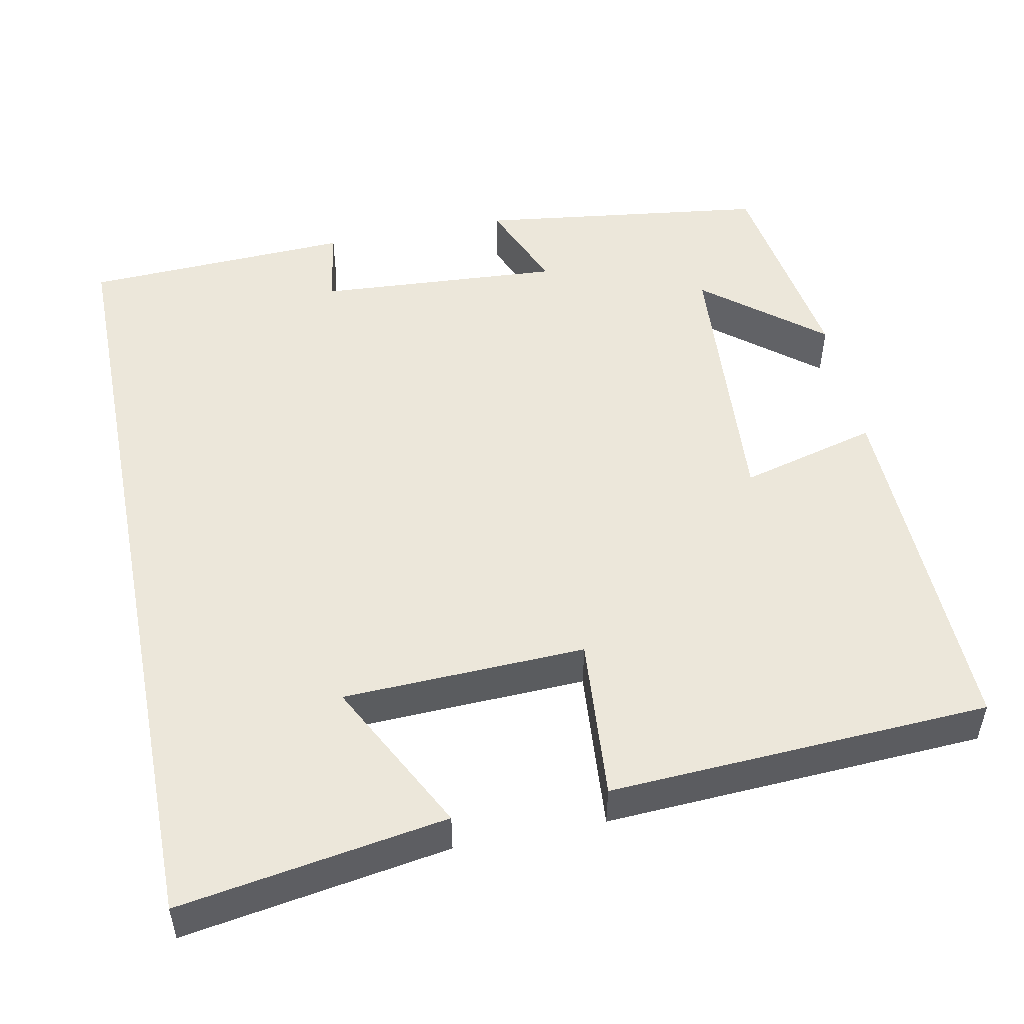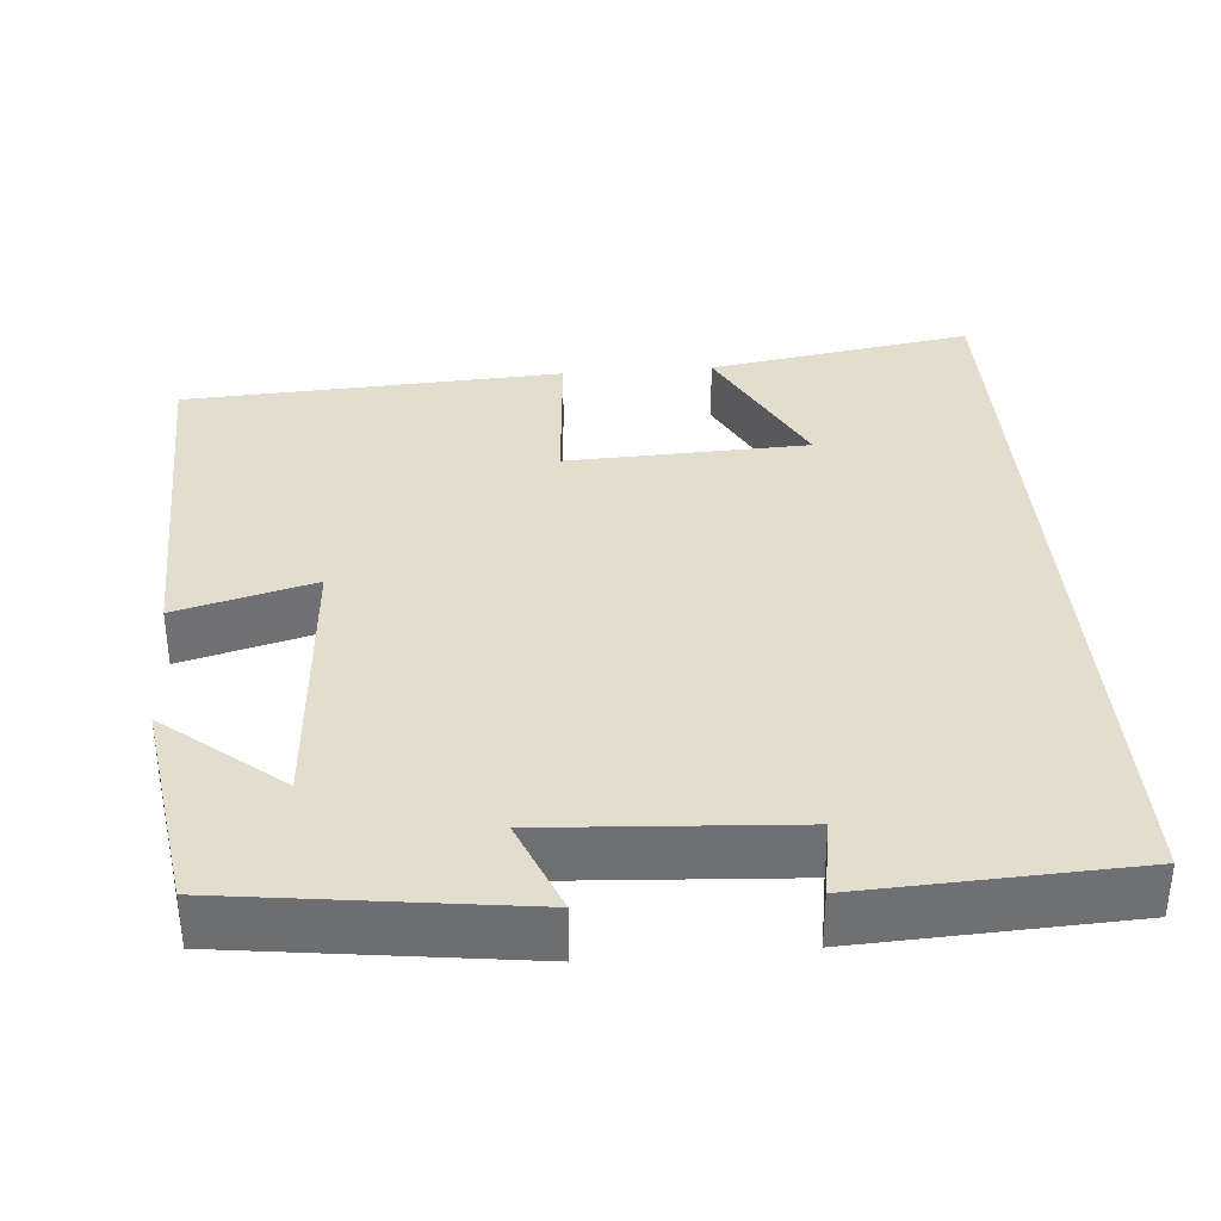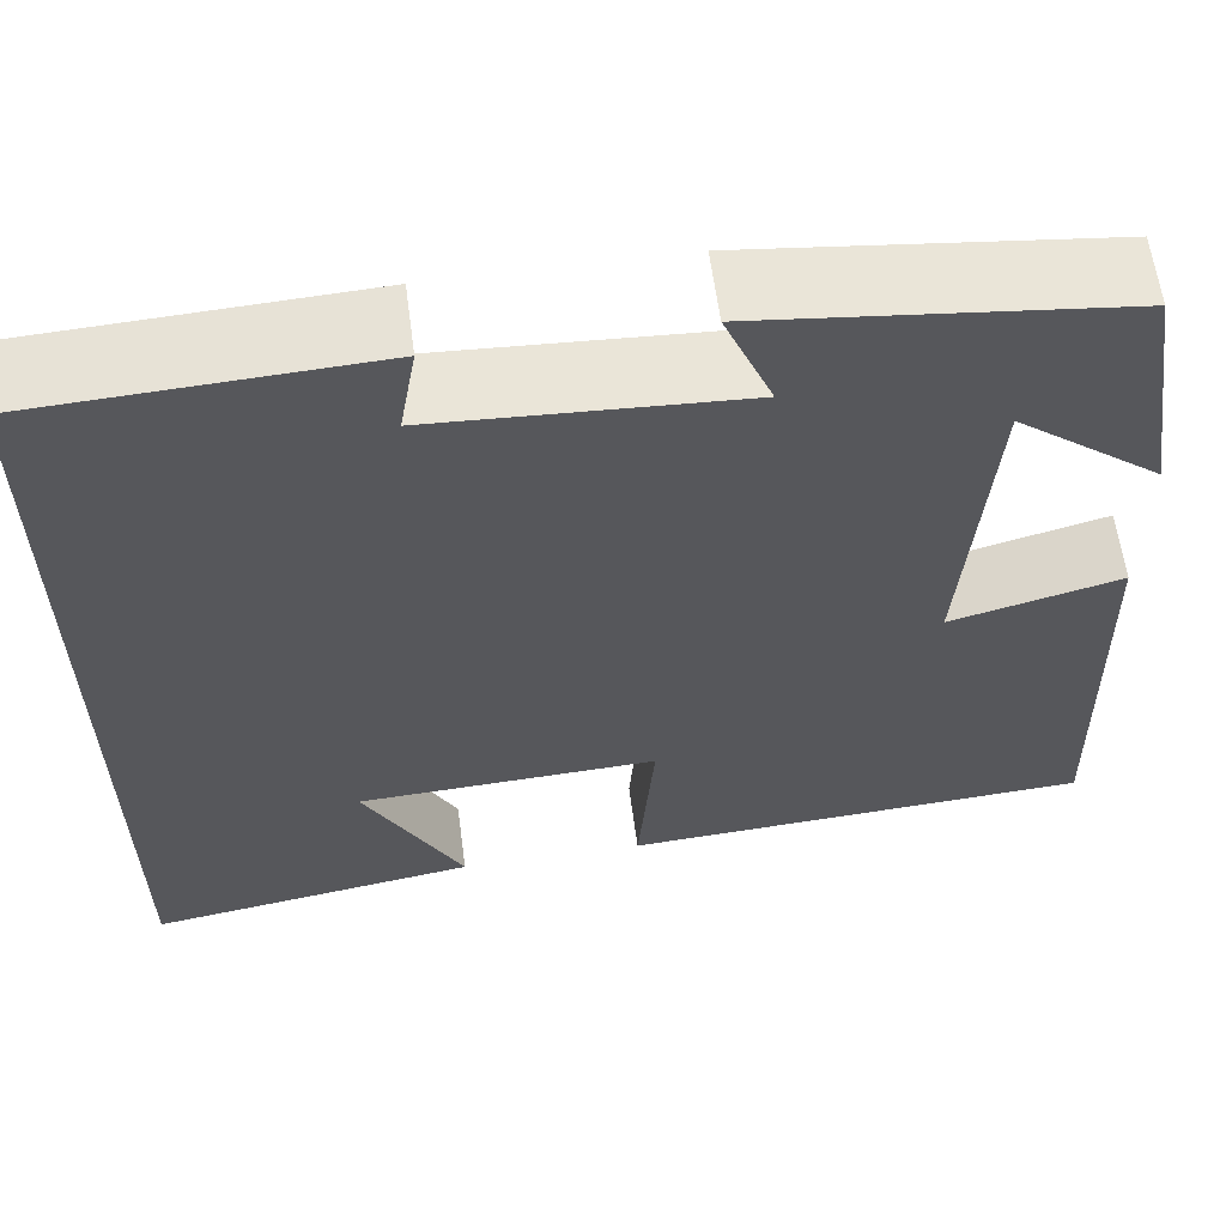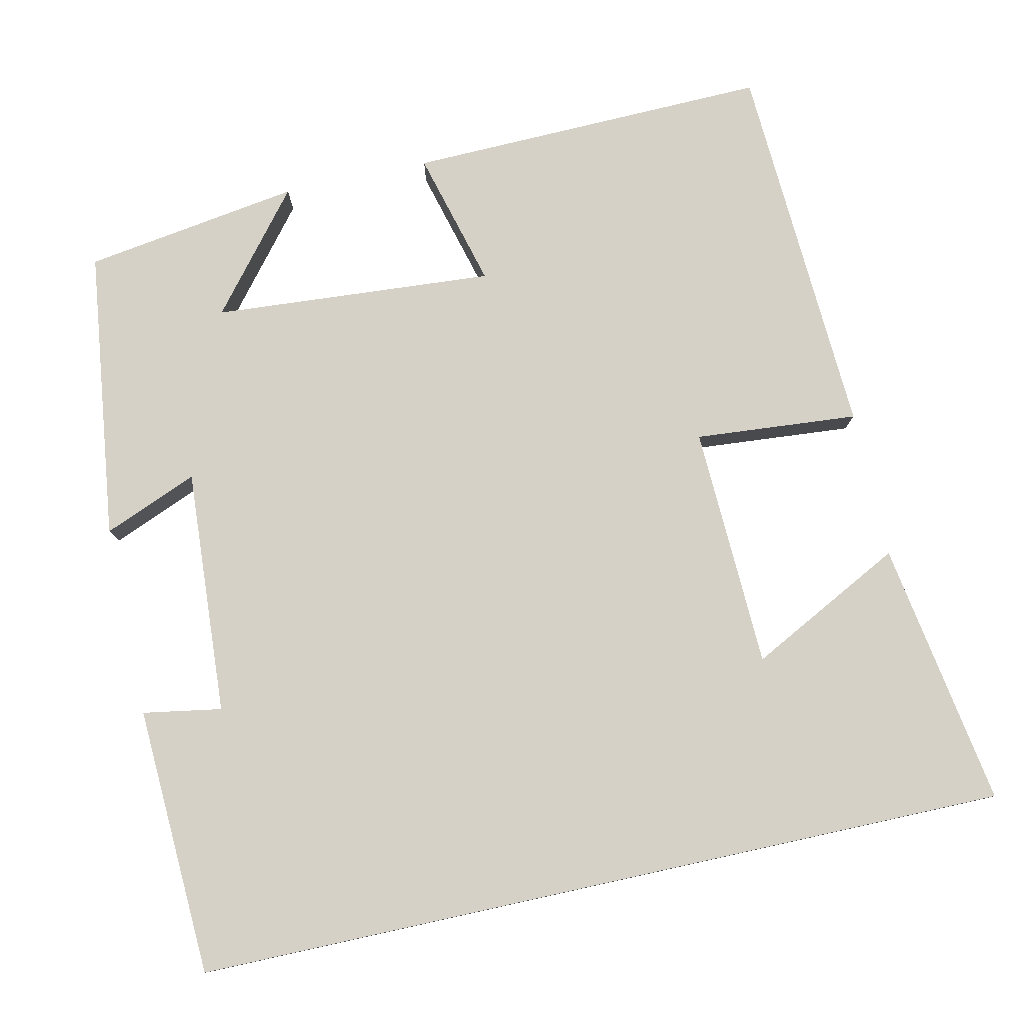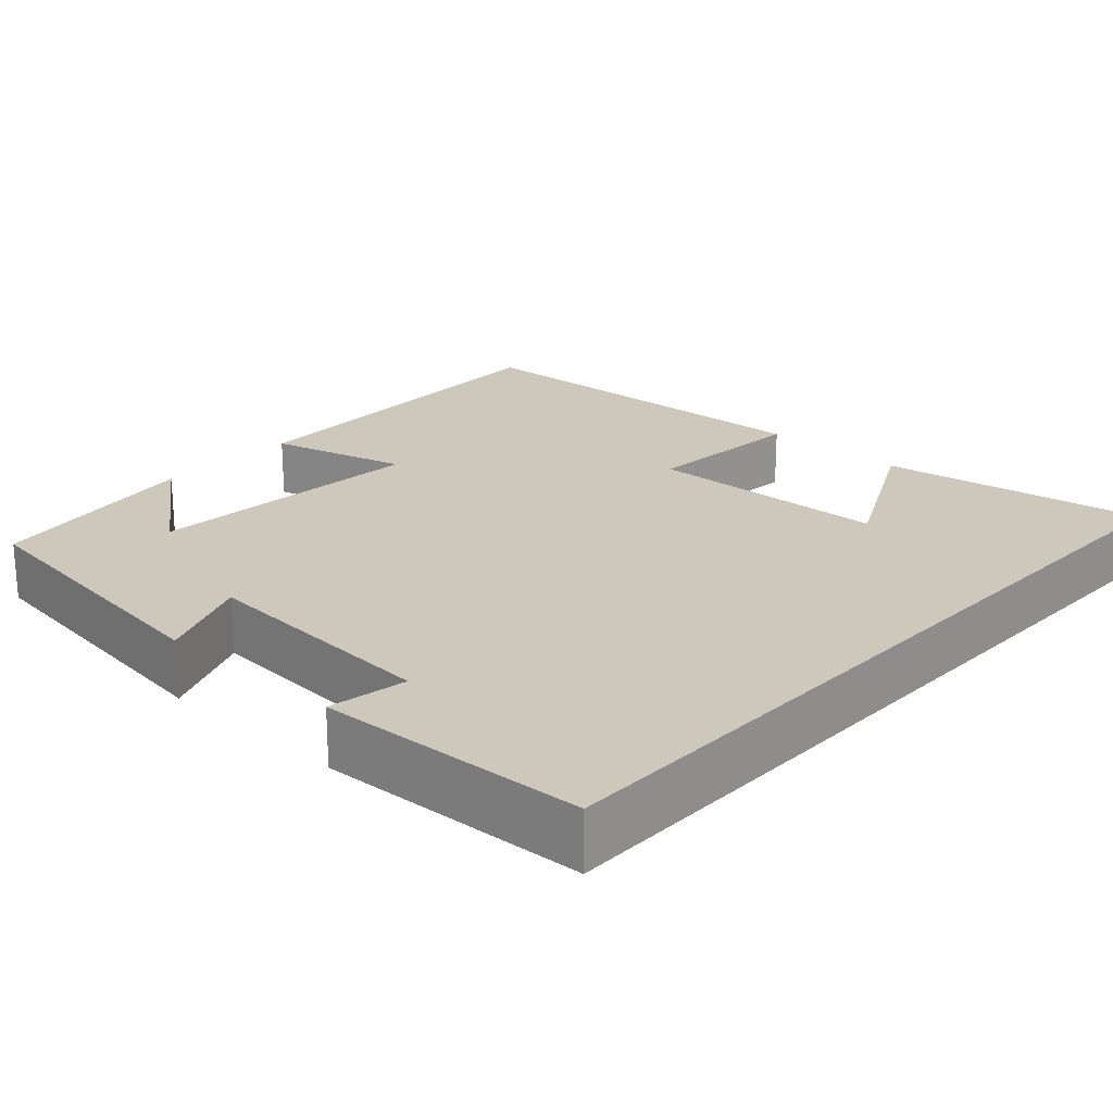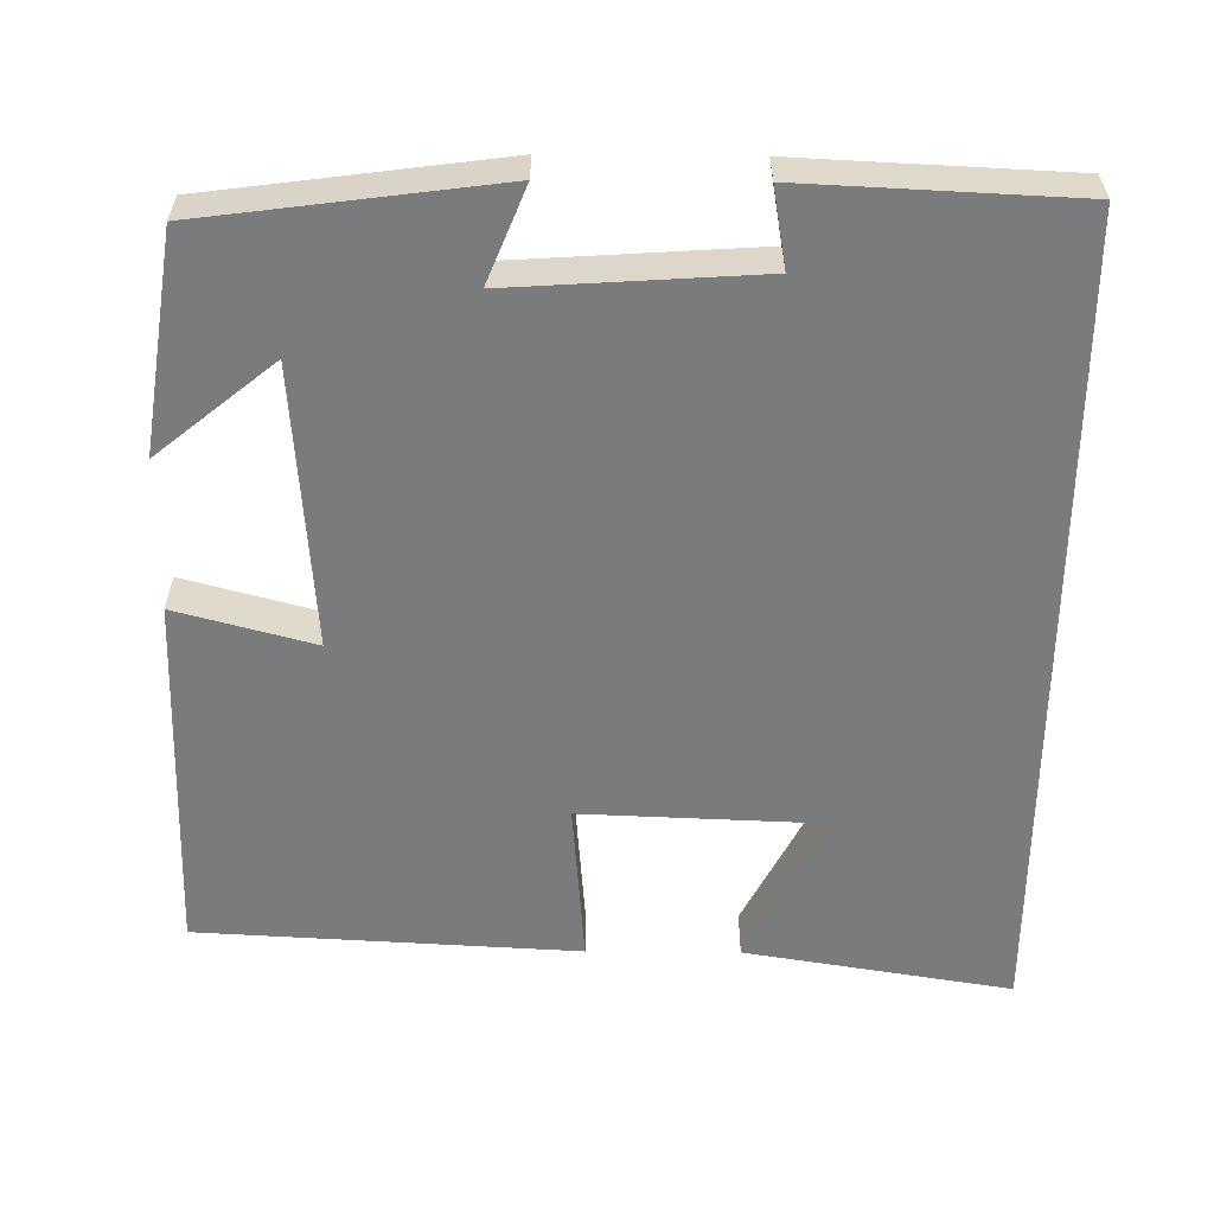
<metadata>
{"format":"obj","ext":"obj","renderer":"f3d","projection":"perspective","resolution":1024,"background":"white","views":[{"elev":50.6,"azim":168.7,"up":"+Y"},{"elev":35.5,"azim":-4.6,"up":"+Y"},{"elev":61.3,"azim":172.4,"up":"+Z"},{"elev":79.1,"azim":77.6,"up":"+Y"},{"elev":22.0,"azim":42.6,"up":"+Y"},{"elev":-58.3,"azim":-0.5,"up":"+Y"}]}
</metadata>
<code>
v -0.458 0.07 0.452
v -0.088 0.07 0.5
v -0.137 0.07 0.38
v 0.175 0.07 0.4
v 0.158 0.07 0.5
v 0.5 0.07 0.484
v 0.5 0.07 -0.555
v 0.162 0.07 -0.5
v 0.263 0.07 -0.304
v -0.045 0.07 -0.292
v -0.028 0.07 -0.5
v -0.511 0.07 -0.474
v -0.5 0.07 -0.013
v -0.325 0.07 -0.06
v -0.351 0.07 0.298
v -0.5 0.07 0.177
v -0.458 0 0.452
v -0.088 0 0.5
v -0.137 0 0.38
v 0.175 0 0.4
v 0.158 0 0.5
v 0.5 0 0.484
v 0.5 0 -0.555
v 0.162 0 -0.5
v 0.263 0 -0.304
v -0.045 0 -0.292
v -0.028 0 -0.5
v -0.511 0 -0.474
v -0.5 0 -0.013
v -0.325 0 -0.06
v -0.351 0 0.298
v -0.5 0 0.177
f 15 16 1
f 11 12 13 14
f 10 11 14 15
f 9 10 15
f 7 8 9
f 6 7 9
f 4 5 6
f 4 6 9
f 3 4 9 15
f 1 2 3 15
f 17 32 31
f 30 29 28 27
f 31 30 27 26
f 31 26 25
f 25 24 23
f 25 23 22
f 22 21 20
f 25 22 20
f 31 25 20 19
f 31 19 18 17
f 1 17 18 2
f 2 18 19 3
f 3 19 20 4
f 4 20 21 5
f 5 21 22 6
f 6 22 23 7
f 7 23 24 8
f 8 24 25 9
f 9 25 26 10
f 10 26 27 11
f 11 27 28 12
f 12 28 29 13
f 13 29 30 14
f 14 30 31 15
f 15 31 32 16
f 16 32 17 1

</code>
